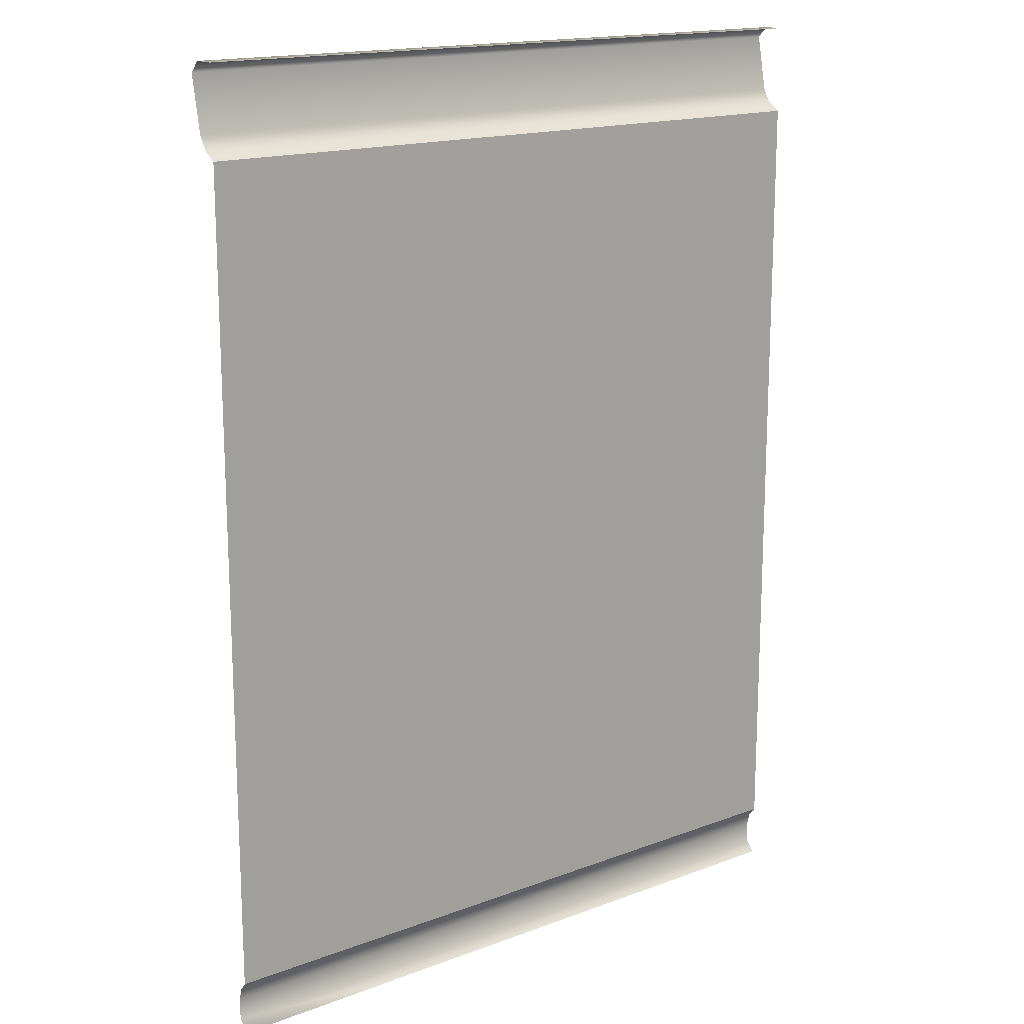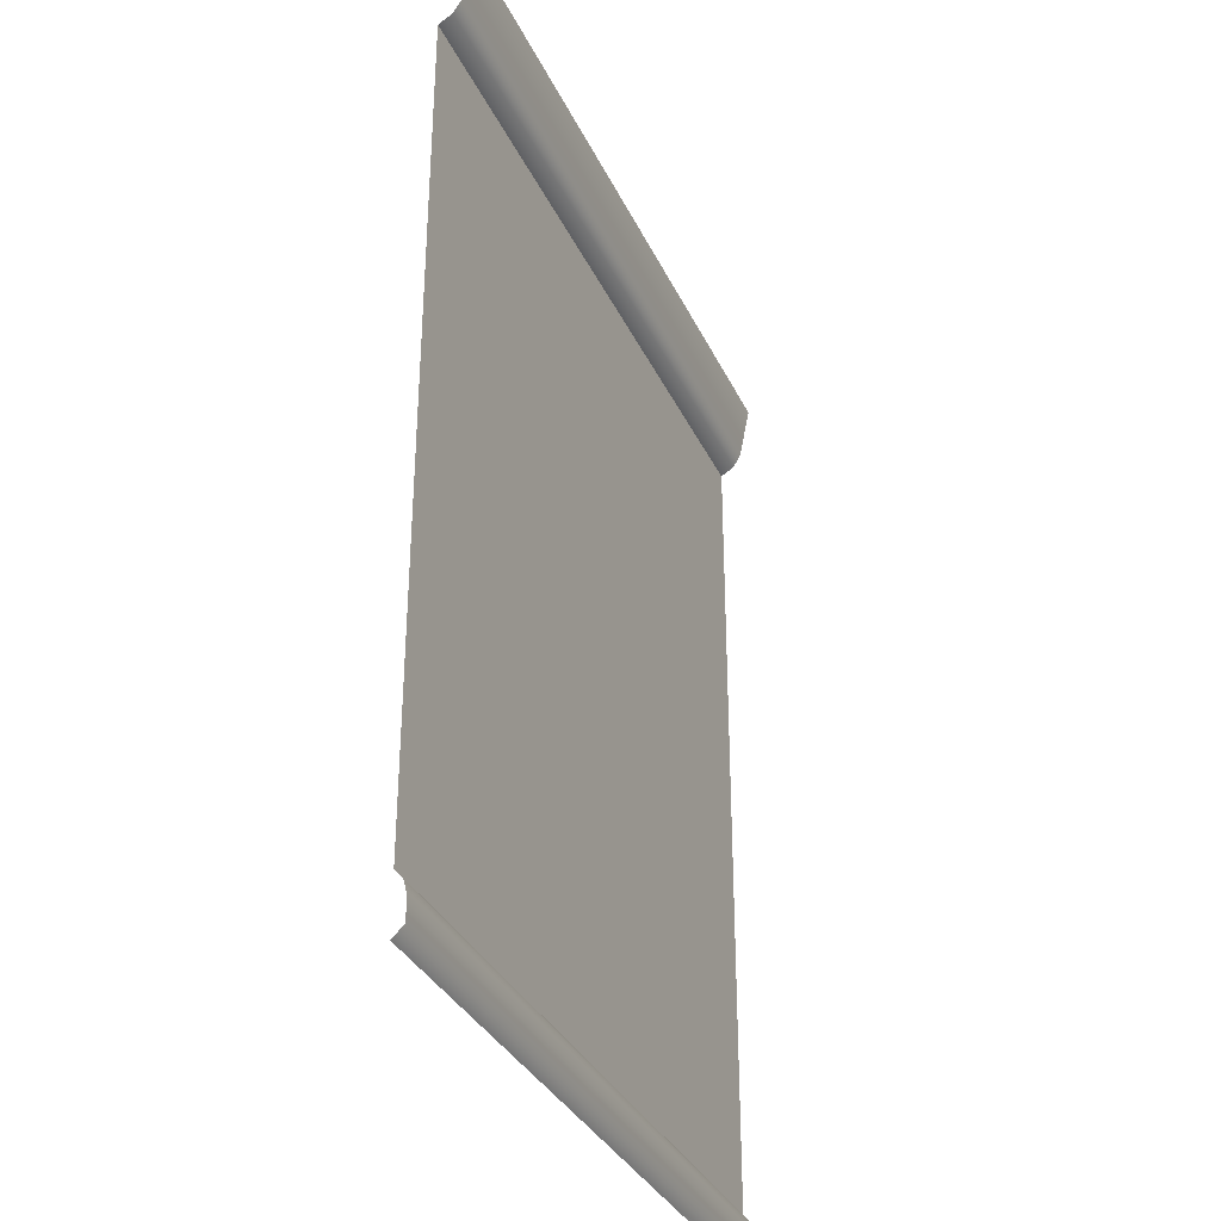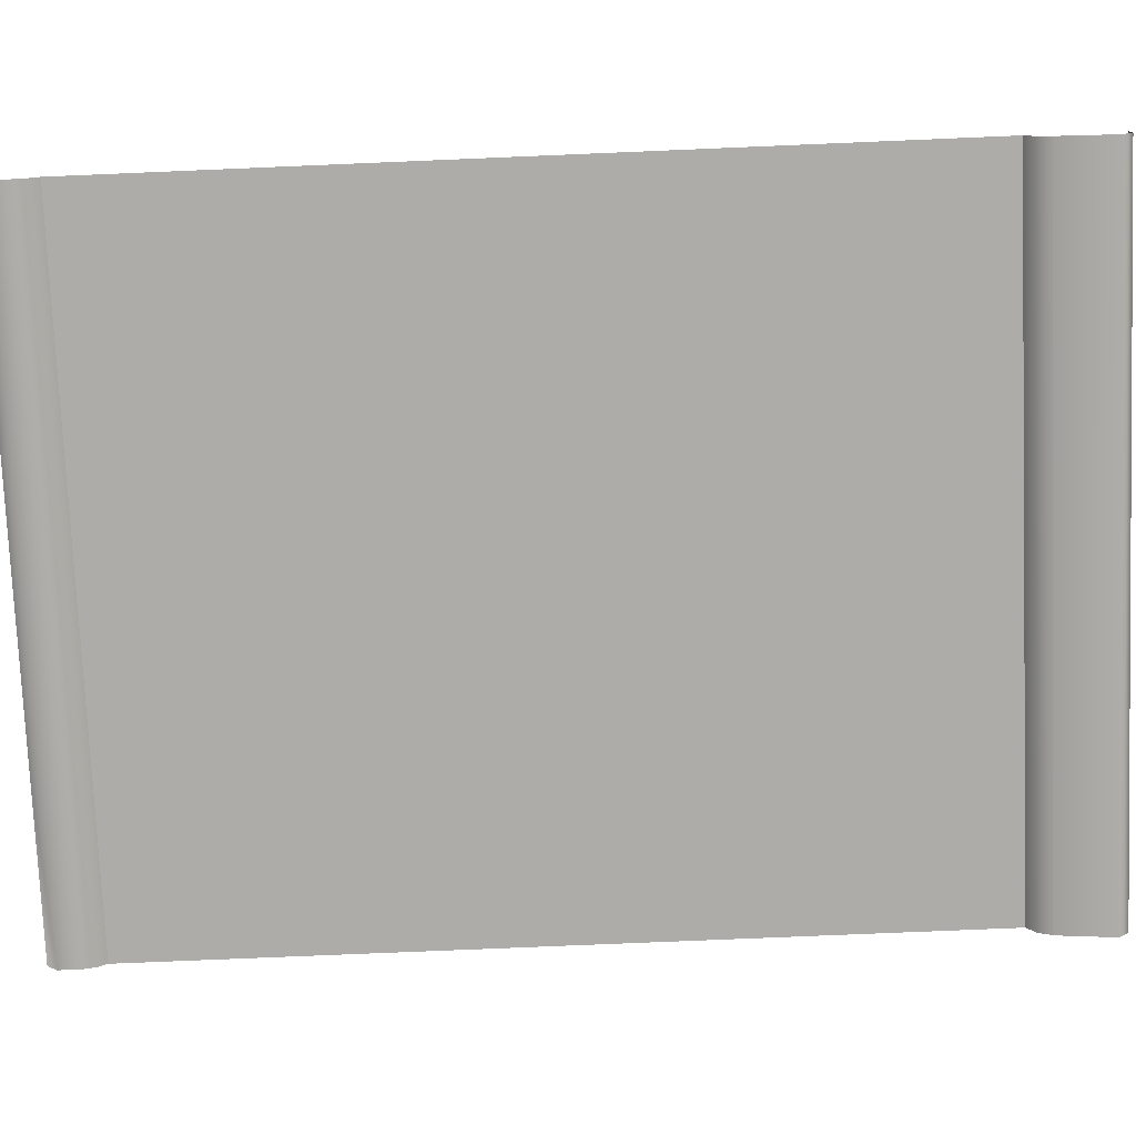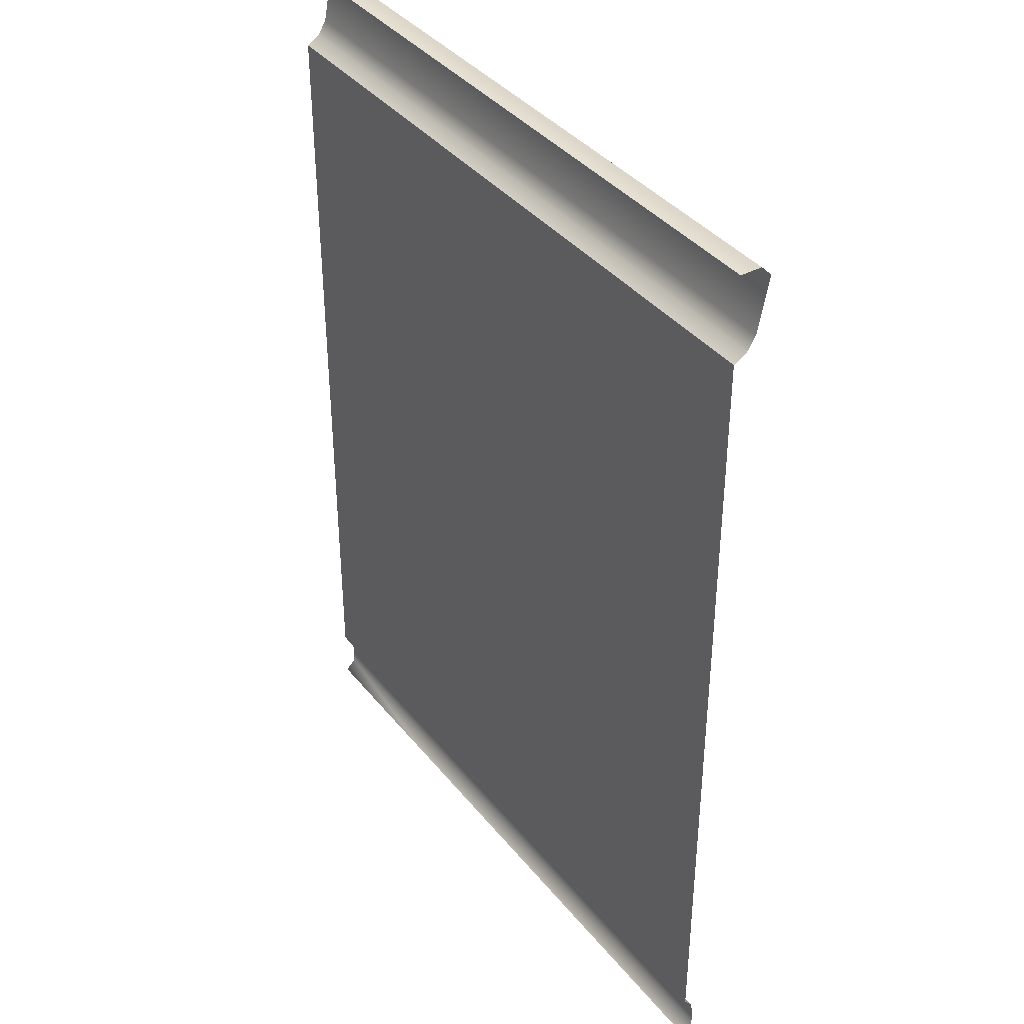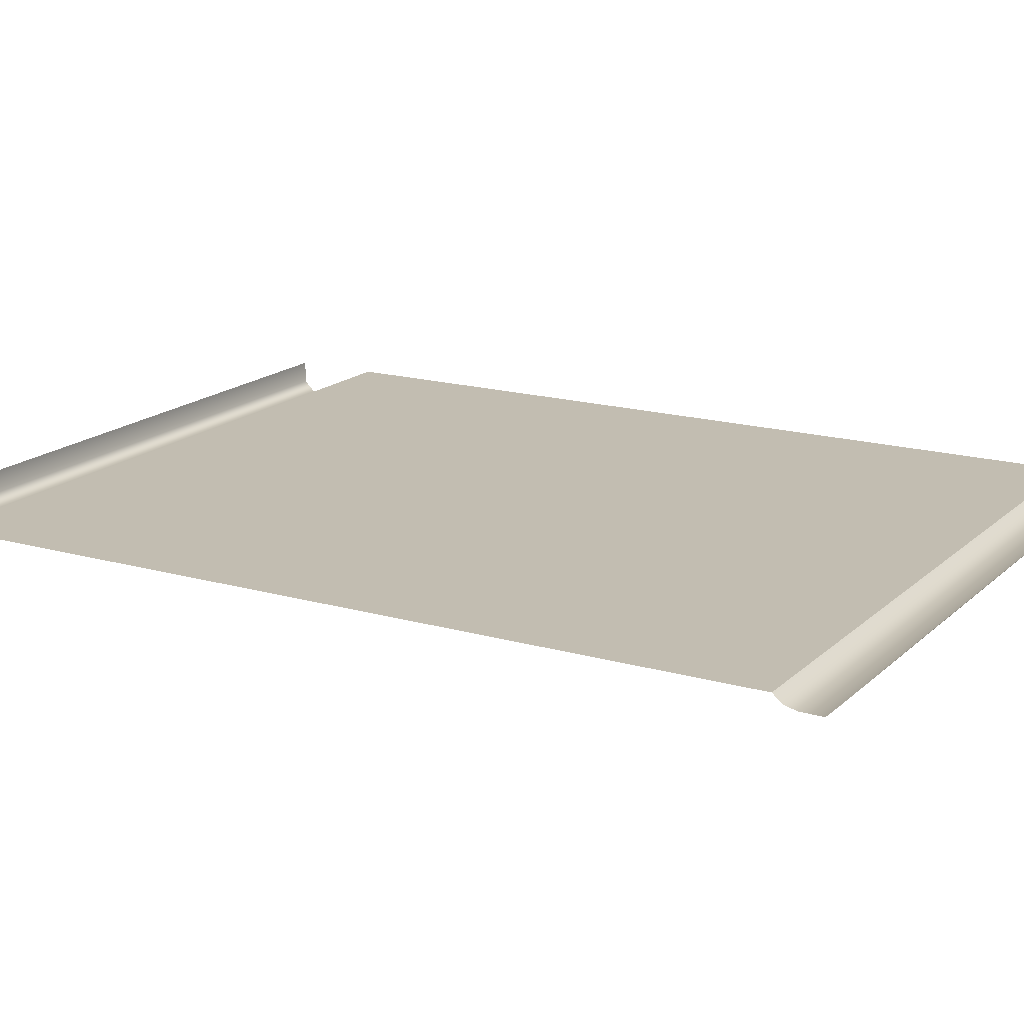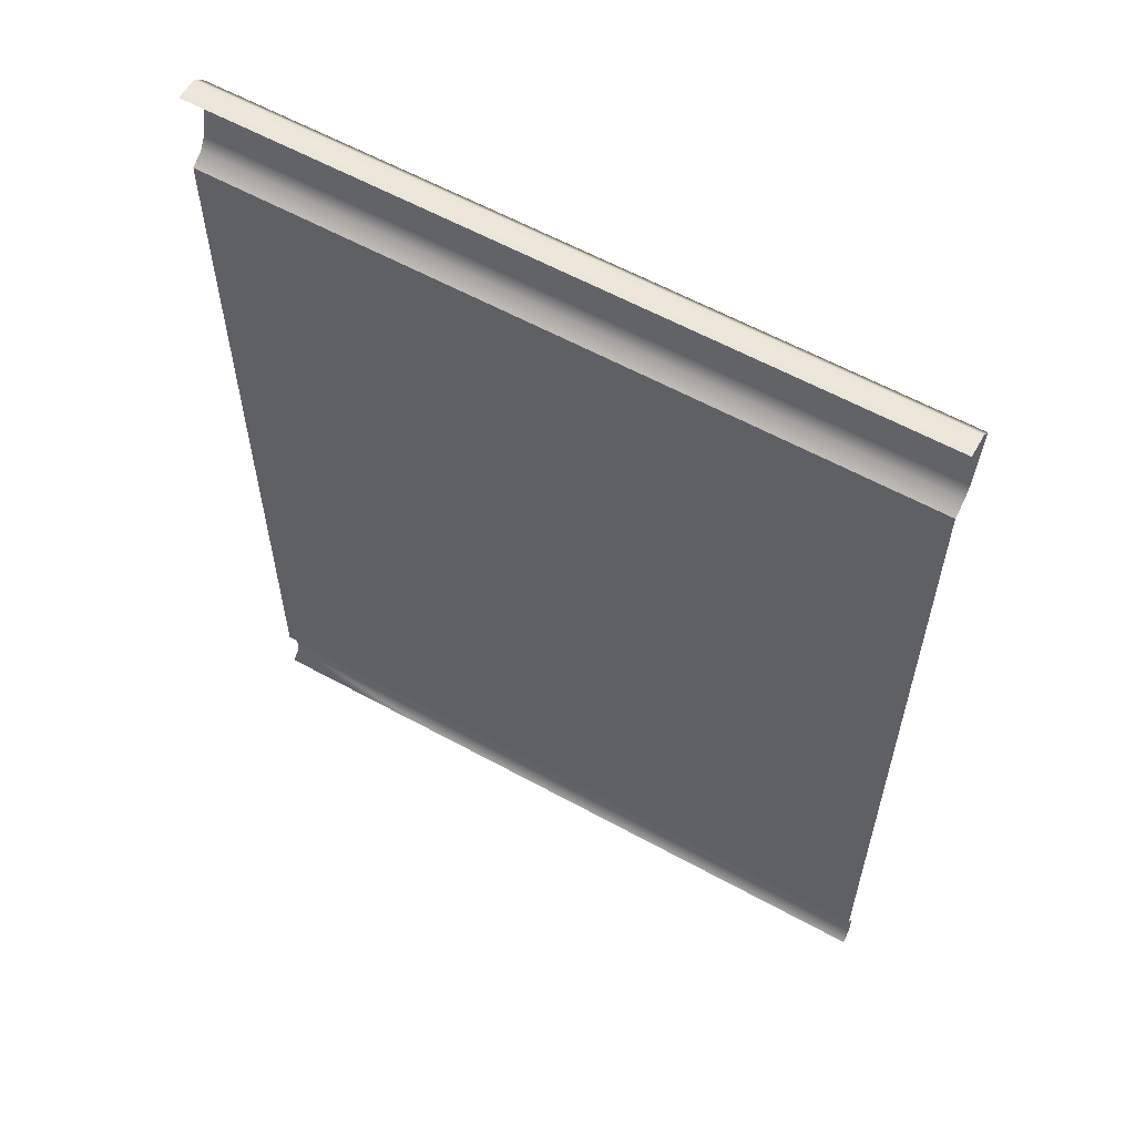
<metadata>
{"format":"obj","ext":"obj","renderer":"f3d","projection":"perspective","resolution":1024,"background":"white","views":[{"elev":16.4,"azim":-37.5,"up":"+Y"},{"elev":-33.9,"azim":112.4,"up":"+Y"},{"elev":-76.9,"azim":92.4,"up":"+Z"},{"elev":38.6,"azim":55.7,"up":"+Y"},{"elev":16.9,"azim":-59.9,"up":"+Z"},{"elev":59.8,"azim":29.4,"up":"+Y"}]}
</metadata>
<code>
g wall_y22_A_x16
v -4 0 -1.192e-07
v 0 0 -2.384e-07
v 0 0.25 -0.25
v -4 0.25 -0.25
v -8 0 0
v 0 0.75 -0.25
v -8 0.25 -0.25
v -12 0 1.192e-07
v -4 0.75 -0.25
v 0 1.037 -0.1766
v -4 1.037 -0.1766
v 0 1.25 -2.384e-07
v -4 1.25 -1.192e-07
v -8 0.75 -0.25
v -8 1.037 -0.1766
v -8 1.25 0
v -12 0.25 -0.25
v -12 0.75 -0.25
v -12 1.037 -0.1766
v -12 1.25 1.192e-07
v -16 1.25 2.384e-07
v -16 1.037 -0.1766
v -16 0.75 -0.25
v -16 0.25 -0.25
v -16 0 2.384e-07
v -4 1.25 -1.192e-07
v 0 1.25 -2.384e-07
v 0 2.388 2.766e-07
v -4 2.388 3.958e-07
v -8 1.25 0
v -4 11.05 1.597e-06
v 0 11.05 1.478e-06
v -8 2.388 5.15e-07
v -12 1.25 1.192e-07
v -4 12 2.027e-06
v 0 12 1.907e-06
v -8 12 2.146e-06
v -8 11.05 1.717e-06
v -12 12 2.265e-06
v -12 11.05 1.836e-06
v -16 12 2.384e-06
v -16 11.05 1.955e-06
v -12 2.388 6.342e-07
v -16 2.388 7.534e-07
v -16 1.25 2.384e-07
v 0 12 1.907e-06
v 0 20 1.907e-06
v -4 20 2.027e-06
v -4 12 2.027e-06
v -8 12 2.146e-06
v -8 20 2.146e-06
v -12 12 2.265e-06
v -12 20 2.265e-06
v -16 12 2.384e-06
v -16 20 2.384e-06
v 0 22 -0.5
v 0 22 0
v -4 22 3.725e-09
v -4 22 -0.5
v 0 21.75 -0.75
v -8 22 -0.5
v -8 22 7.451e-09
v -4 21.75 -0.75
v 0 20.5 -0.5
v -12 22 -0.5
v -12 22 1.118e-08
v -8 21.75 -0.75
v -16 22 -0.5
v -16 22 1.49e-08
v -16 21.75 -0.75
v -12 21.75 -0.75
v -16 20.5 -0.5
v -12 20.5 -0.5
v -16 20.19 -0.3117
v -8 20.5 -0.5
v -12 20.19 -0.3117
v -16 20 2.384e-06
v -12 20 2.265e-06
v -8 20.19 -0.3117
v -8 20 2.146e-06
v -4 20.5 -0.5
v -4 20.19 -0.3117
v -4 20 2.027e-06
v 0 20.19 -0.3117
v 0 20 1.907e-06
g wall_y22_A_x16_0
f 3 2 1
f 4 3 1
f 4 1 5
f 6 3 4
f 7 4 5
f 7 5 8
f 9 6 4
f 9 4 7
f 10 6 9
f 11 10 9
f 12 10 11
f 13 12 11
f 14 9 7
f 11 9 14
f 13 11 15
f 15 11 14
f 16 13 15
f 17 7 8
f 14 7 17
f 15 14 18
f 18 14 17
f 16 15 19
f 19 15 18
f 20 16 19
f 20 19 21
f 19 22 21
f 19 18 22
f 18 23 22
f 18 17 23
f 17 24 23
f 17 8 24
f 8 25 24
f 28 27 26
f 29 28 26
f 29 26 30
f 29 31 28
f 31 32 28
f 33 29 30
f 33 30 34
f 31 35 32
f 35 36 32
f 37 35 31
f 38 31 29
f 38 37 31
f 33 38 29
f 39 37 38
f 40 39 38
f 40 38 33
f 39 40 41
f 40 42 41
f 43 40 33
f 40 43 42
f 43 33 34
f 43 44 42
f 43 34 44
f 34 45 44
f 48 47 46
f 49 48 46
f 49 50 48
f 50 51 48
f 50 52 51
f 52 53 51
f 52 54 53
f 54 55 53
f 58 57 56
f 59 58 56
f 59 56 60
f 59 61 58
f 61 62 58
f 63 59 60
f 63 60 64
f 61 65 62
f 65 66 62
f 67 61 59
f 63 67 59
f 65 68 66
f 68 69 66
f 70 68 65
f 71 65 61
f 71 70 65
f 67 71 61
f 72 70 71
f 73 72 71
f 73 71 67
f 72 73 74
f 75 67 63
f 75 73 67
f 73 76 74
f 73 75 76
f 77 74 76
f 78 77 76
f 78 76 79
f 75 79 76
f 80 78 79
f 81 75 63
f 75 81 79
f 81 63 64
f 80 79 82
f 81 82 79
f 81 64 82
f 83 80 82
f 64 84 82
f 83 82 85
f 82 84 85

</code>
